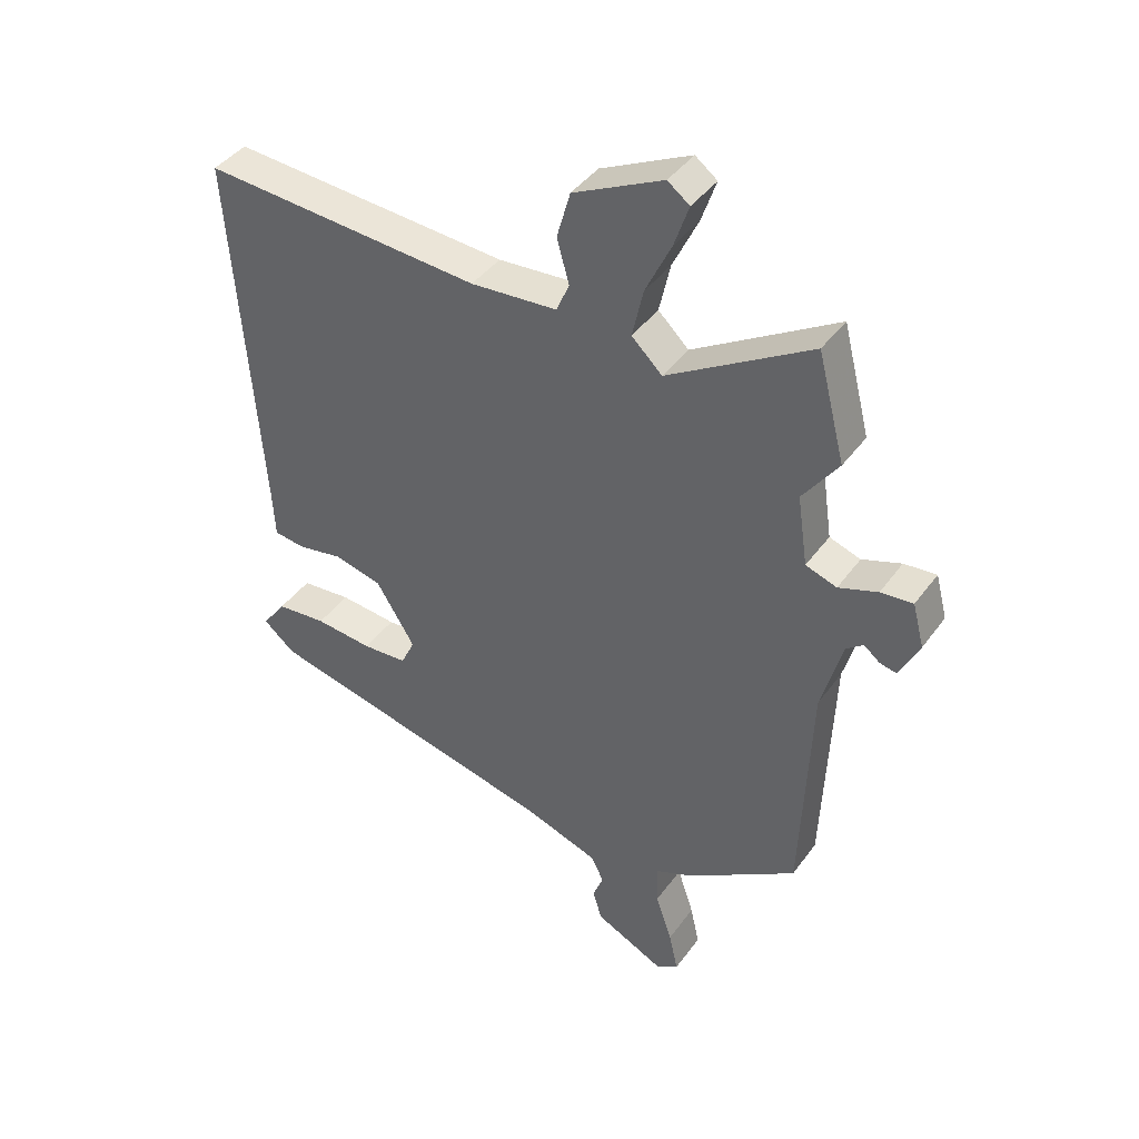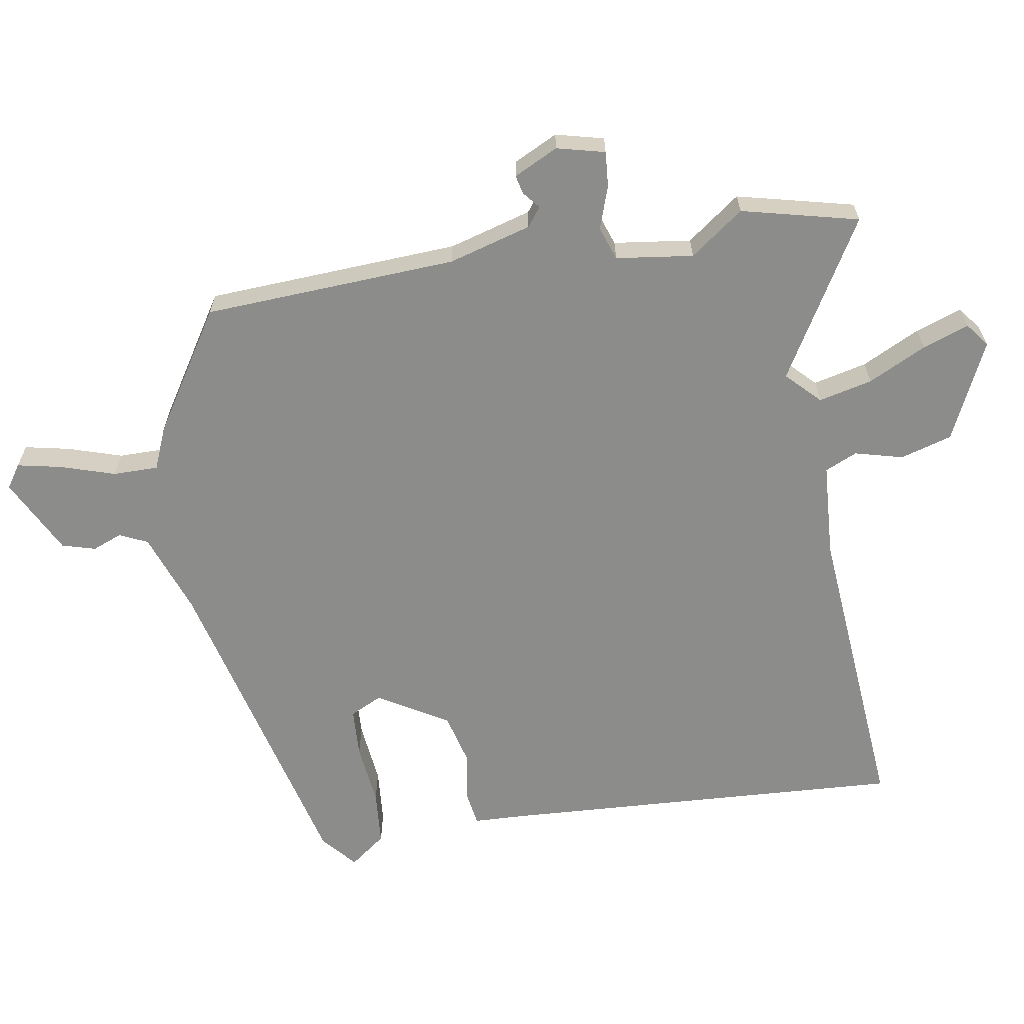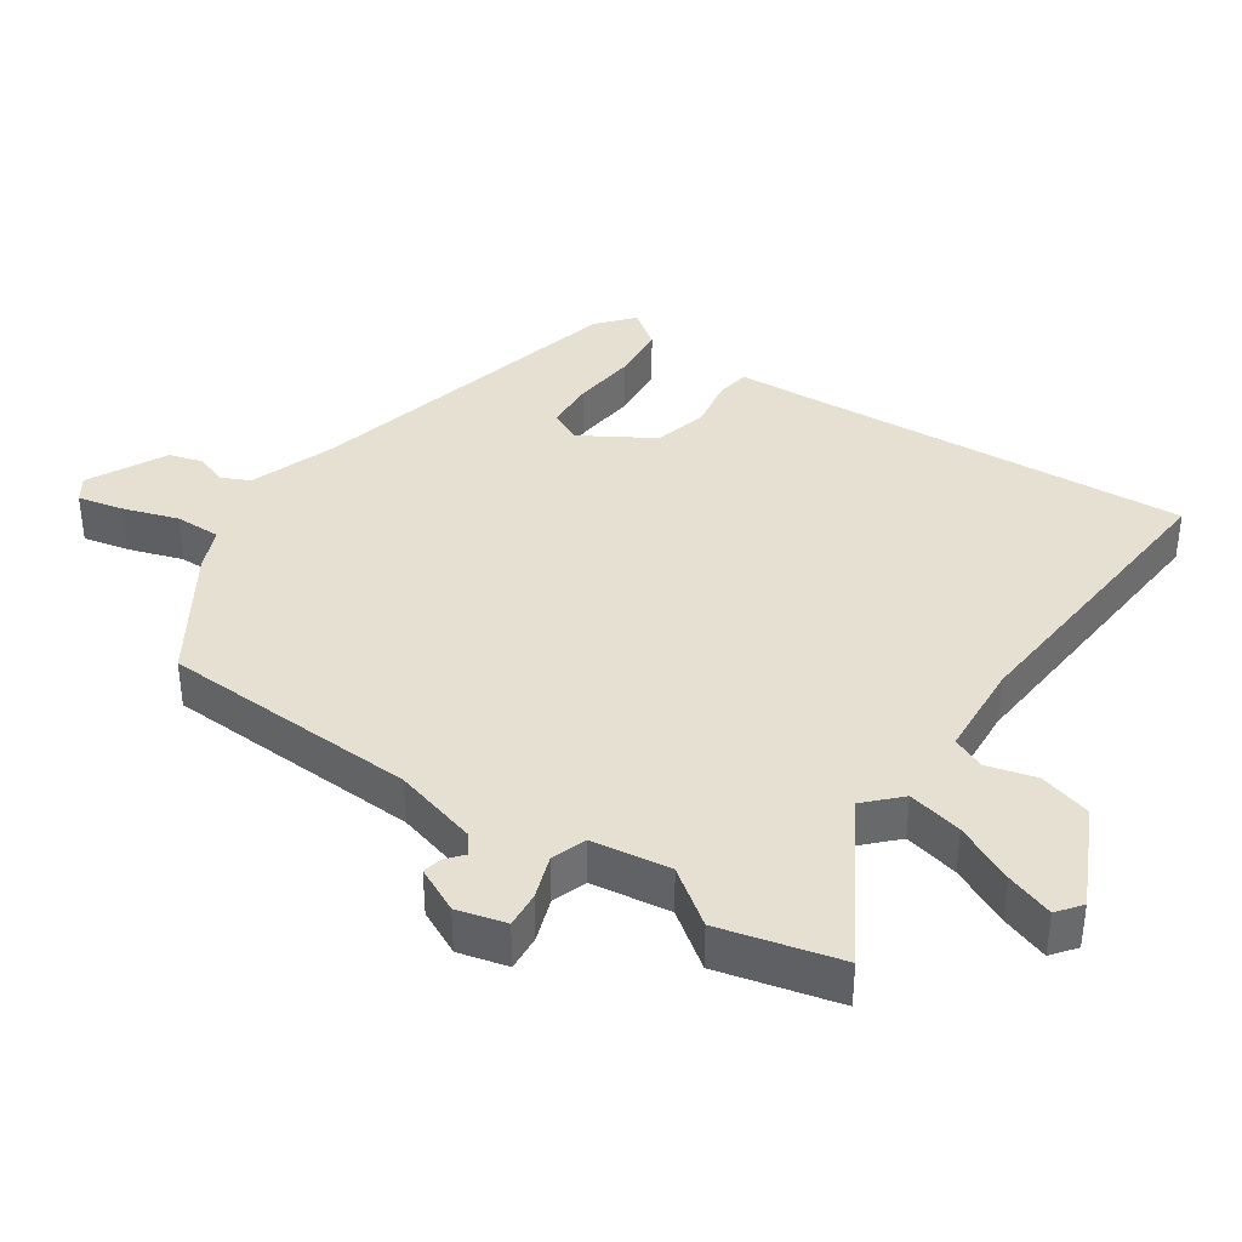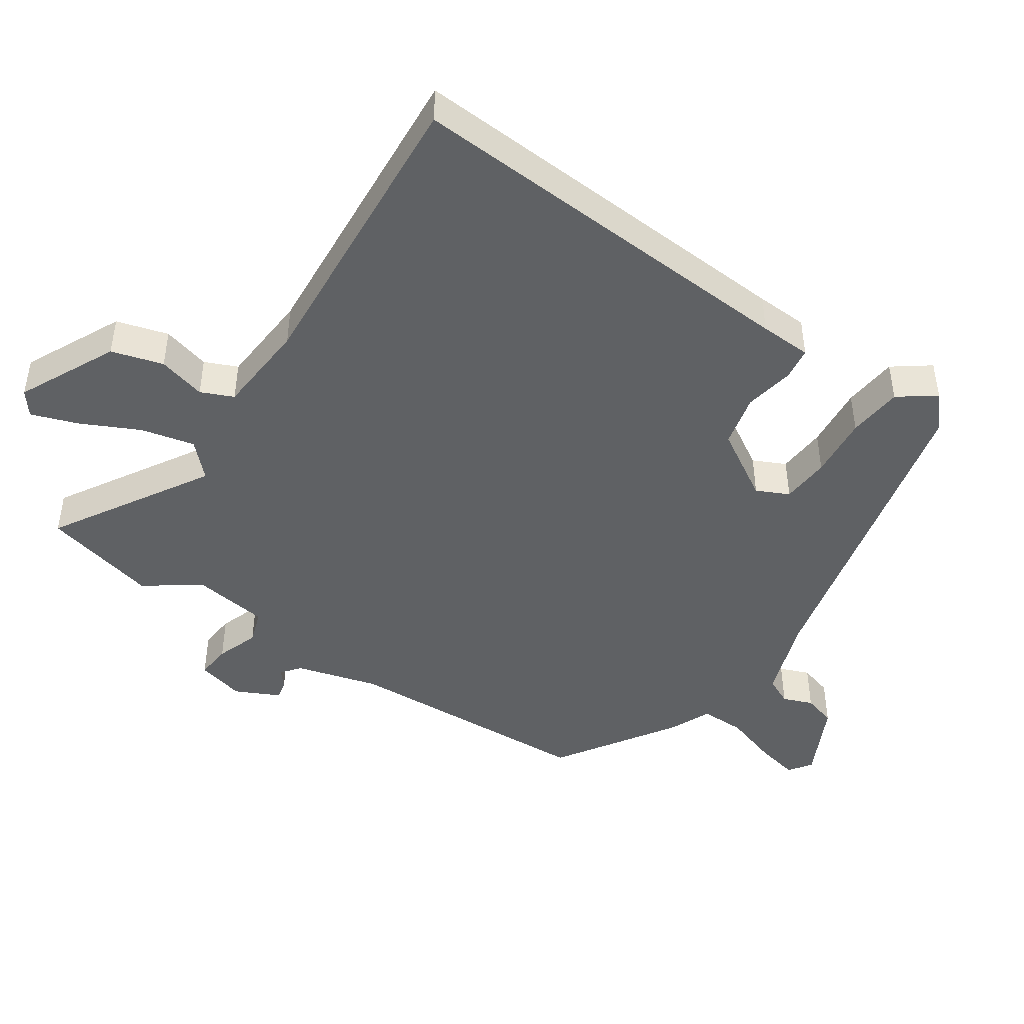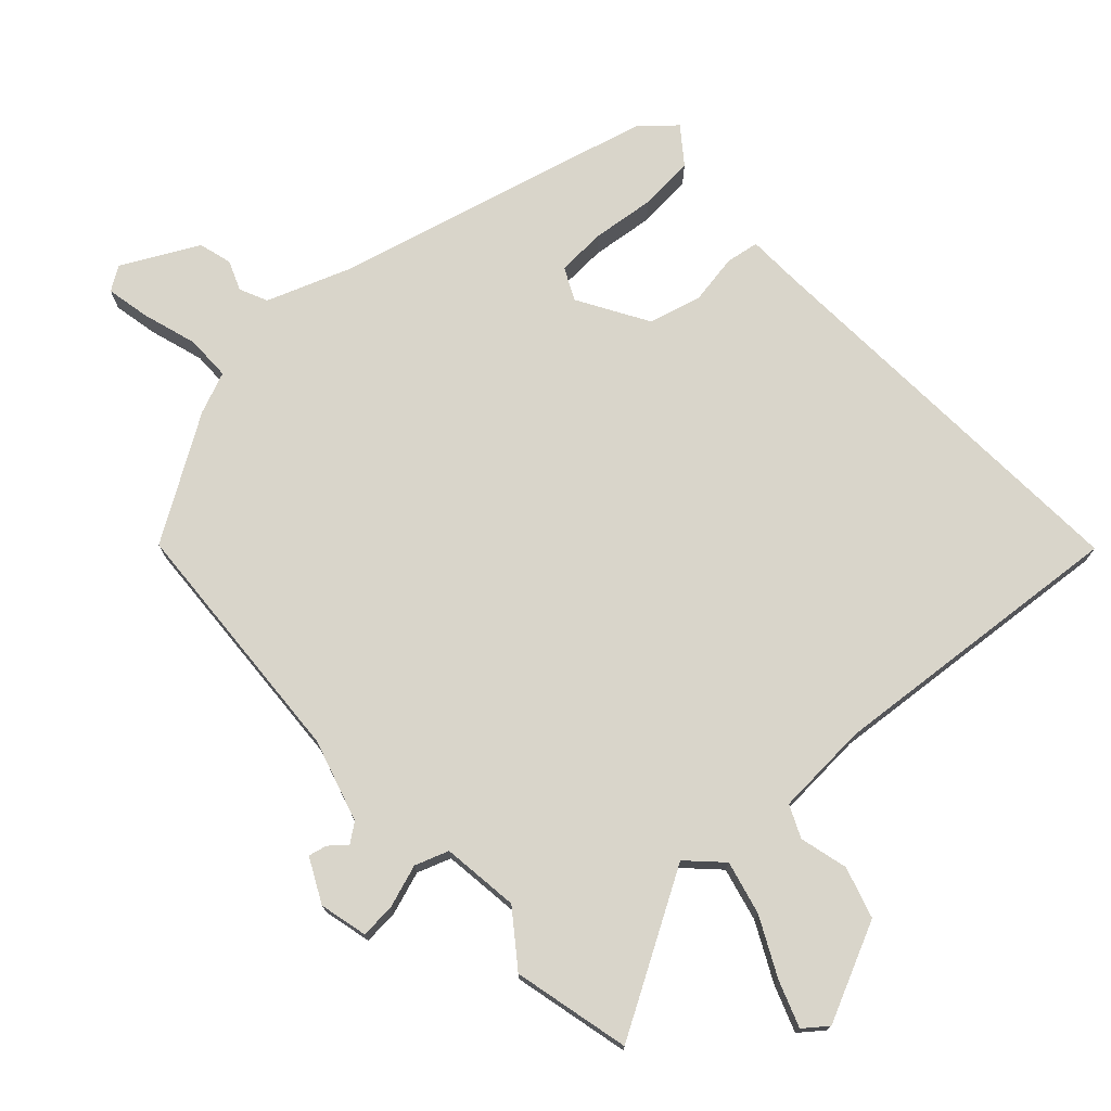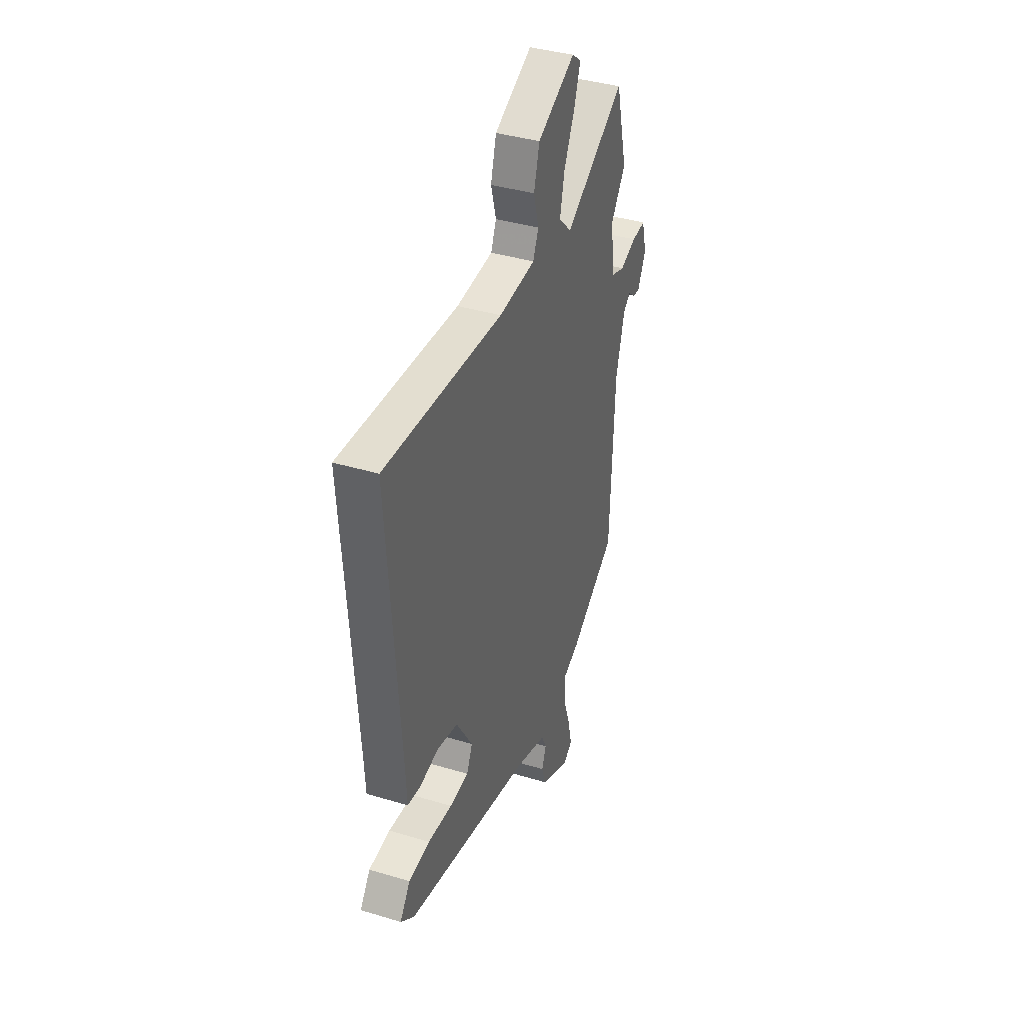
<metadata>
{"format":"obj","ext":"obj","renderer":"f3d","projection":"perspective","resolution":1024,"background":"white","views":[{"elev":41.9,"azim":-147.1,"up":"+Z"},{"elev":-64.1,"azim":-79.8,"up":"+Y"},{"elev":37.8,"azim":-55.3,"up":"+Y"},{"elev":-45.4,"azim":56.3,"up":"+Y"},{"elev":74.4,"azim":-41.5,"up":"+Y"},{"elev":38.9,"azim":110.7,"up":"+Z"}]}
</metadata>
<code>
v -0.518 0.07 0.429
v -0.473 0.07 0.604
v -0.238 0.07 0.462
v -0.188 0.07 0.51
v -0.206 0.07 0.591
v -0.248 0.07 0.679
v -0.272 0.07 0.749
v -0.236 0.07 0.776
v -0.089 0.07 0.704
v -0.067 0.07 0.626
v -0.087 0.07 0.554
v -0.066 0.07 0.505
v 0.076 0.07 0.494
v 0.534 0.07 0.525
v 0.491 0.07 -0.086
v 0.487 0.07 -0.164
v 0.437 0.07 -0.171
v 0.362 0.07 -0.157
v 0.282 0.07 -0.176
v 0.218 0.07 -0.28
v 0.241 0.07 -0.329
v 0.315 0.07 -0.334
v 0.41 0.07 -0.325
v 0.493 0.07 -0.333
v 0.533 0.07 -0.388
v 0.481 0.07 -0.432
v -0.008 0.07 -0.546
v -0.133 0.07 -0.589
v -0.153 0.07 -0.631
v -0.136 0.07 -0.676
v -0.151 0.07 -0.726
v -0.267 0.07 -0.783
v -0.302 0.07 -0.759
v -0.287 0.07 -0.692
v -0.26 0.07 -0.611
v -0.259 0.07 -0.543
v -0.321 0.07 -0.516
v -0.501 0.07 -0.398
v -0.516 0.07 -0.016
v -0.55 0.07 0.109
v -0.578 0.07 0.131
v -0.604 0.07 0.11
v -0.632 0.07 0.104
v -0.664 0.07 0.171
v -0.645 0.07 0.243
v -0.592 0.07 0.238
v -0.528 0.07 0.215
v -0.477 0.07 0.232
v -0.46 0.07 0.348
v -0.518 0 0.429
v -0.473 0 0.604
v -0.238 0 0.462
v -0.188 0 0.51
v -0.206 0 0.591
v -0.248 0 0.679
v -0.272 0 0.749
v -0.236 0 0.776
v -0.089 0 0.704
v -0.067 0 0.626
v -0.087 0 0.554
v -0.066 0 0.505
v 0.076 0 0.494
v 0.534 0 0.525
v 0.491 0 -0.086
v 0.487 0 -0.164
v 0.437 0 -0.171
v 0.362 0 -0.157
v 0.282 0 -0.176
v 0.218 0 -0.28
v 0.241 0 -0.329
v 0.315 0 -0.334
v 0.41 0 -0.325
v 0.493 0 -0.333
v 0.533 0 -0.388
v 0.481 0 -0.432
v -0.008 0 -0.546
v -0.133 0 -0.589
v -0.153 0 -0.631
v -0.136 0 -0.676
v -0.151 0 -0.726
v -0.267 0 -0.783
v -0.302 0 -0.759
v -0.287 0 -0.692
v -0.26 0 -0.611
v -0.259 0 -0.543
v -0.321 0 -0.516
v -0.501 0 -0.398
v -0.516 0 -0.016
v -0.55 0 0.109
v -0.578 0 0.131
v -0.604 0 0.11
v -0.632 0 0.104
v -0.664 0 0.171
v -0.645 0 0.243
v -0.592 0 0.238
v -0.528 0 0.215
v -0.477 0 0.232
v -0.46 0 0.348
f 44 45 46 47
f 42 43 44 47
f 41 42 47 48
f 40 41 48
f 39 40 48
f 36 37 38 39
f 36 39 48
f 32 33 34 35
f 30 31 32 35
f 29 30 35 36
f 28 29 36 48
f 24 25 26 27
f 22 23 24 27
f 21 22 27 28
f 20 21 28 48
f 15 16 17 18
f 13 14 15 18
f 12 13 18 19
f 8 9 10 11
f 8 11 12
f 5 6 7 8
f 4 5 8 12
f 3 4 12 19
f 49 1 2 3
f 20 48 49
f 3 19 20 49
f 96 95 94 93
f 96 93 92 91
f 97 96 91 90
f 97 90 89
f 97 89 88
f 88 87 86 85
f 97 88 85
f 84 83 82 81
f 84 81 80 79
f 85 84 79 78
f 97 85 78 77
f 76 75 74 73
f 76 73 72 71
f 77 76 71 70
f 97 77 70 69
f 67 66 65 64
f 67 64 63 62
f 68 67 62 61
f 60 59 58 57
f 61 60 57
f 57 56 55 54
f 61 57 54 53
f 68 61 53 52
f 52 51 50 98
f 98 97 69
f 98 69 68 52
f 1 50 51 2
f 2 51 52 3
f 3 52 53 4
f 4 53 54 5
f 5 54 55 6
f 6 55 56 7
f 7 56 57 8
f 8 57 58 9
f 9 58 59 10
f 10 59 60 11
f 11 60 61 12
f 12 61 62 13
f 13 62 63 14
f 14 63 64 15
f 15 64 65 16
f 16 65 66 17
f 17 66 67 18
f 18 67 68 19
f 19 68 69 20
f 20 69 70 21
f 21 70 71 22
f 22 71 72 23
f 23 72 73 24
f 24 73 74 25
f 25 74 75 26
f 26 75 76 27
f 27 76 77 28
f 28 77 78 29
f 29 78 79 30
f 30 79 80 31
f 31 80 81 32
f 32 81 82 33
f 33 82 83 34
f 34 83 84 35
f 35 84 85 36
f 36 85 86 37
f 37 86 87 38
f 38 87 88 39
f 39 88 89 40
f 40 89 90 41
f 41 90 91 42
f 42 91 92 43
f 43 92 93 44
f 44 93 94 45
f 45 94 95 46
f 46 95 96 47
f 47 96 97 48
f 48 97 98 49
f 49 98 50 1

</code>
